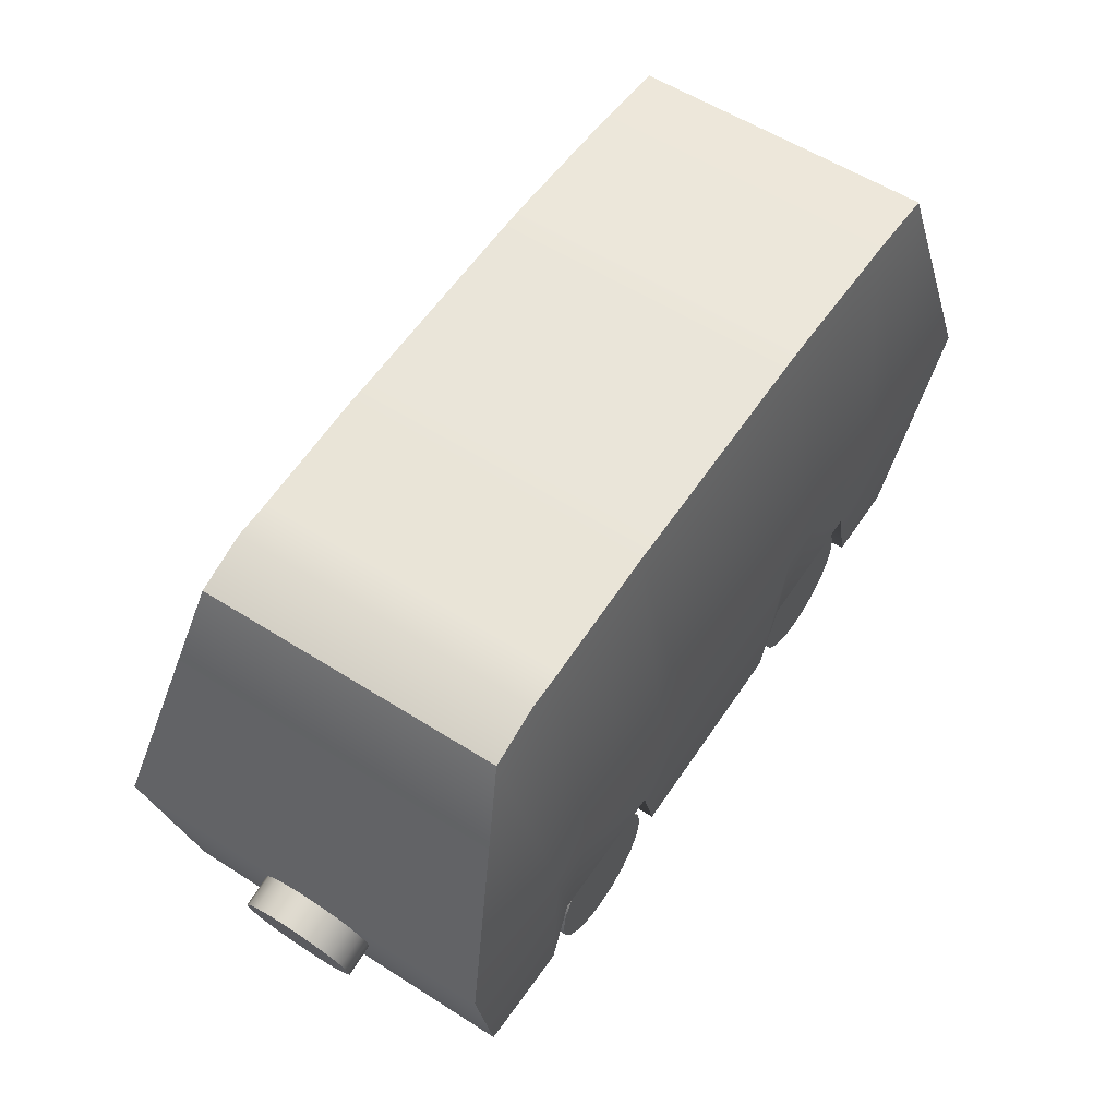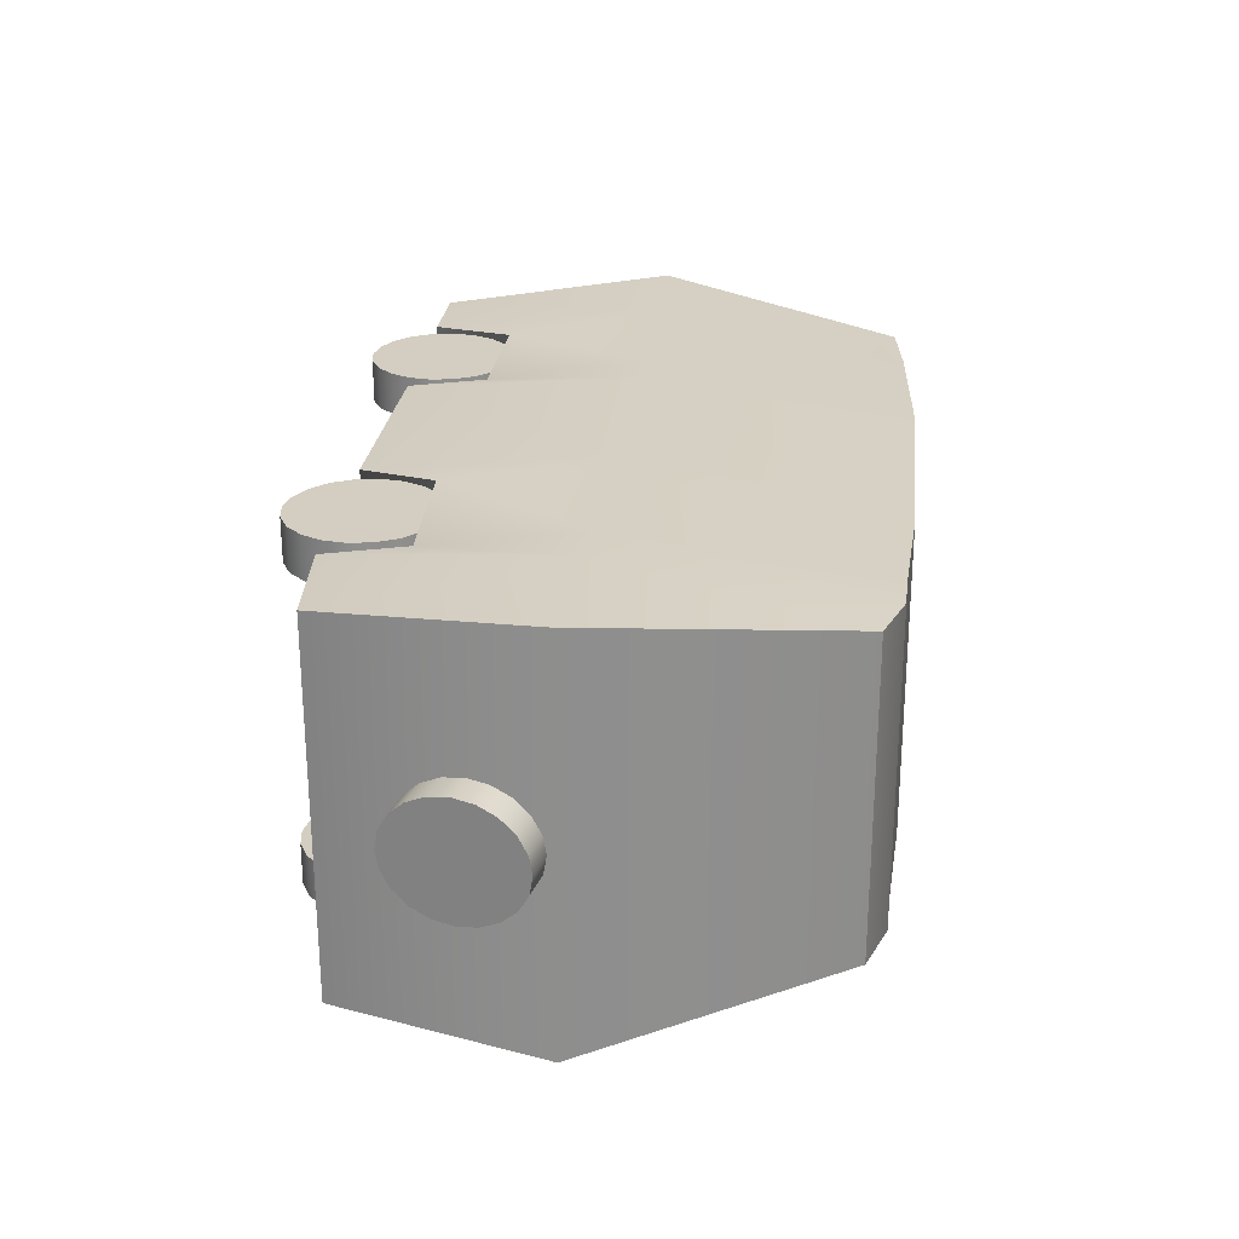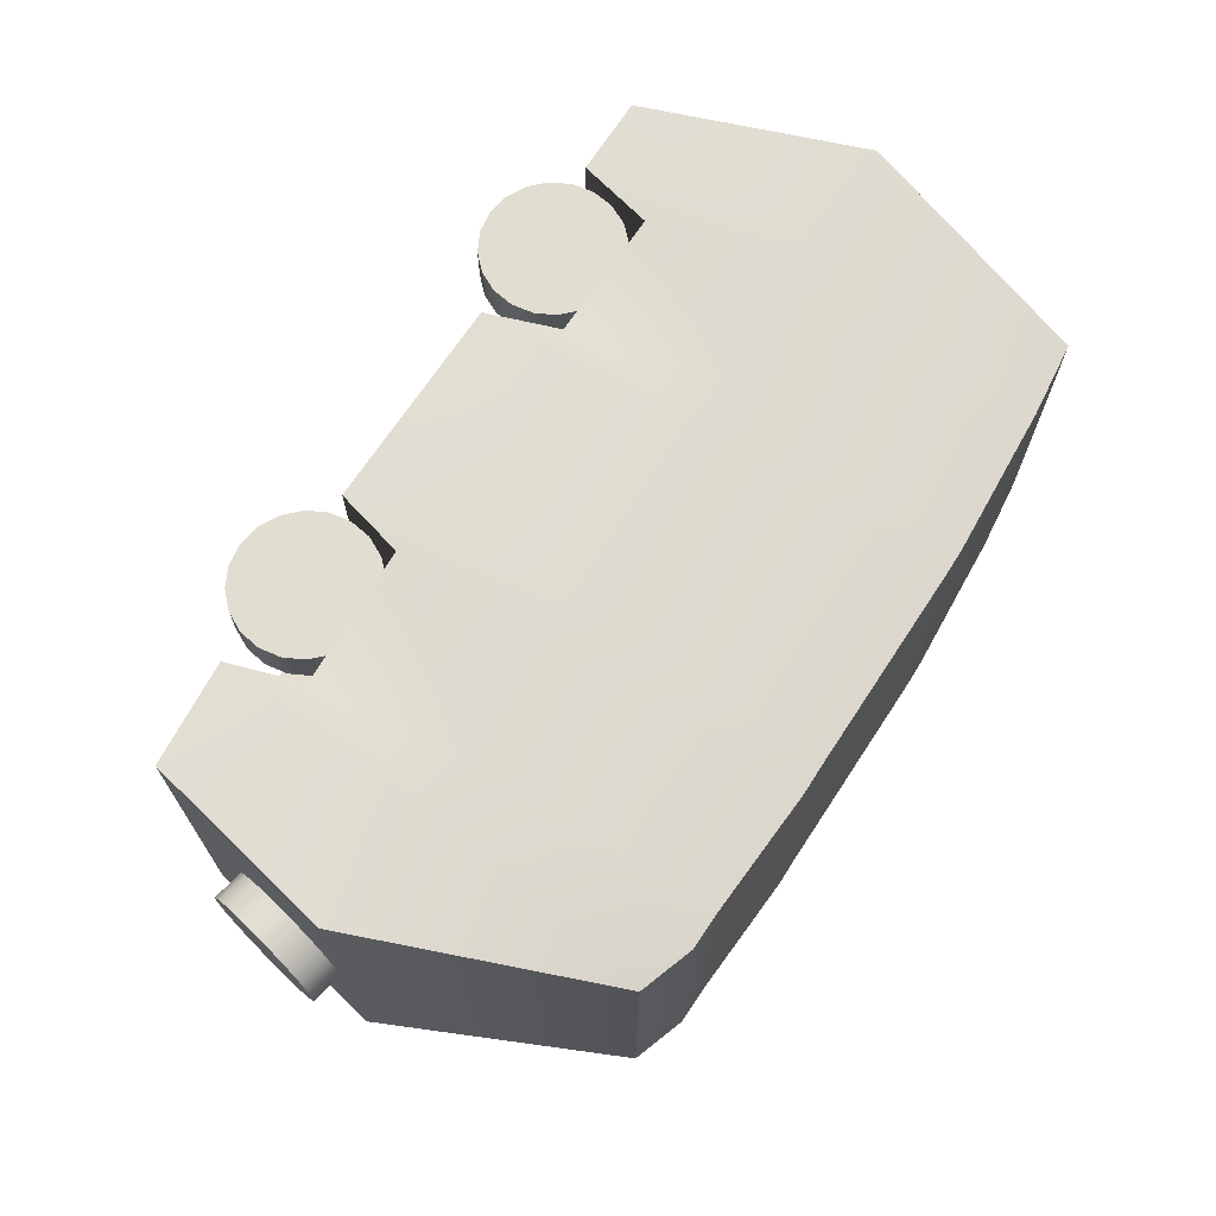
<metadata>
{"format":"obj","ext":"obj","renderer":"f3d","projection":"perspective","resolution":1024,"background":"white","views":[{"elev":57.3,"azim":123.5,"up":"+Y"},{"elev":25.3,"azim":95.7,"up":"+Z"},{"elev":68.7,"azim":122.5,"up":"+Z"}]}
</metadata>
<code>
g default
v 0.1701 0.0968 0.1377
v 0.1849 0.08927 0.1377
v 0.1966 0.07755 0.1377
v 0.2042 0.06279 0.1377
v 0.2067 0.04642 0.1377
v 0.2042 0.03005 0.1377
v 0.1966 0.01528 0.1377
v 0.1849 0.003559 0.1377
v 0.1701 -0.003966 0.1377
v 0.1538 -0.006559 0.1377
v 0.1374 -0.003966 0.1377
v 0.1226 0.003559 0.1377
v 0.1109 0.01528 0.1377
v 0.1034 0.03005 0.1377
v 0.1008 0.04642 0.1377
v 0.1034 0.06279 0.1377
v 0.1109 0.07755 0.1377
v 0.1226 0.08927 0.1377
v 0.1374 0.0968 0.1377
v 0.1538 0.09939 0.1377
v 0.1701 0.0968 0.1062
v 0.1849 0.08927 0.1062
v 0.1966 0.07755 0.1062
v 0.2042 0.06279 0.1062
v 0.2067 0.04642 0.1062
v 0.2042 0.03005 0.1062
v 0.1966 0.01528 0.1062
v 0.1849 0.003559 0.1062
v 0.1701 -0.003966 0.1062
v 0.1538 -0.006559 0.1062
v 0.1374 -0.003966 0.1062
v 0.1226 0.003559 0.1062
v 0.1109 0.01528 0.1062
v 0.1034 0.03005 0.1062
v 0.1008 0.04642 0.1062
v 0.1034 0.06279 0.1062
v 0.1109 0.07755 0.1062
v 0.1226 0.08927 0.1062
v 0.1374 0.0968 0.1062
v 0.1538 0.09939 0.1062
v 0.1538 0.04642 0.1377
v 0.1538 0.04642 0.1062
v -0.1291 0.09679 0.1382
v -0.1143 0.08927 0.1382
v -0.1026 0.07755 0.1382
v -0.09505 0.06278 0.1382
v -0.09246 0.04641 0.1382
v -0.09505 0.03004 0.1382
v -0.1026 0.01527 0.1382
v -0.1143 0.003547 0.1382
v -0.1291 -0.003977 0.1382
v -0.1454 -0.00657 0.1382
v -0.1618 -0.003977 0.1382
v -0.1766 0.003547 0.1382
v -0.1883 0.01527 0.1382
v -0.1958 0.03004 0.1382
v -0.1984 0.04641 0.1382
v -0.1958 0.06278 0.1382
v -0.1883 0.07755 0.1382
v -0.1766 0.08927 0.1382
v -0.1618 0.09679 0.1382
v -0.1454 0.09939 0.1382
v -0.1291 0.09679 0.1068
v -0.1143 0.08927 0.1068
v -0.1026 0.07755 0.1068
v -0.09505 0.06278 0.1068
v -0.09246 0.04641 0.1068
v -0.09505 0.03004 0.1068
v -0.1026 0.01527 0.1068
v -0.1143 0.003547 0.1068
v -0.1291 -0.003977 0.1068
v -0.1454 -0.00657 0.1068
v -0.1618 -0.003977 0.1068
v -0.1766 0.003547 0.1068
v -0.1883 0.01527 0.1068
v -0.1958 0.03004 0.1068
v -0.1984 0.04641 0.1068
v -0.1958 0.06278 0.1068
v -0.1883 0.07755 0.1068
v -0.1766 0.08927 0.1068
v -0.1618 0.09679 0.1068
v -0.1454 0.09939 0.1068
v -0.1454 0.04641 0.1382
v -0.1454 0.04641 0.1068
v 0.3549 0.1466 0.04373
v 0.3578 0.16 0.03757
v 0.36 0.1706 0.02799
v 0.3615 0.1774 0.01591
v 0.362 0.1798 0.002516
v 0.3615 0.1774 -0.01088
v 0.36 0.1706 -0.02296
v 0.3578 0.16 -0.03254
v 0.3549 0.1466 -0.0387
v 0.3517 0.1317 -0.04082
v 0.3486 0.1169 -0.0387
v 0.3457 0.1034 -0.03254
v 0.3435 0.09281 -0.02296
v 0.342 0.08598 -0.01088
v 0.3415 0.08362 0.002516
v 0.342 0.08598 0.01591
v 0.3435 0.09281 0.02799
v 0.3457 0.1034 0.03757
v 0.3486 0.1169 0.04373
v 0.3517 0.1317 0.04585
v 0.3315 0.1516 0.04373
v 0.3343 0.165 0.03757
v 0.3366 0.1756 0.02799
v 0.338 0.1824 0.01591
v 0.3385 0.1848 0.002516
v 0.338 0.1824 -0.01088
v 0.3366 0.1756 -0.02296
v 0.3343 0.165 -0.03254
v 0.3315 0.1516 -0.0387
v 0.3283 0.1367 -0.04082
v 0.3251 0.1218 -0.0387
v 0.3223 0.1084 -0.03254
v 0.32 0.09779 -0.02296
v 0.3186 0.09096 -0.01088
v 0.3181 0.08861 0.002516
v 0.3186 0.09096 0.01591
v 0.32 0.09779 0.02799
v 0.3223 0.1084 0.03757
v 0.3251 0.1218 0.04373
v 0.3283 0.1367 0.04585
v 0.3517 0.1317 0.002516
v 0.3283 0.1367 0.002516
v -0.2733 0.03045 0.003647
v -0.2733 0.03045 0.1387
v -0.2814 0.384 0.003647
v -0.2814 0.384 0.1191
v 0.2608 0.3738 0.003647
v 0.2608 0.3738 0.1191
v 0.3075 0.0382 0.003647
v 0.3075 0.0382 0.1387
v -0.3277 0.2001 0.15
v -0.3277 0.2001 0.003647
v 0.3393 0.1896 0.003647
v 0.3393 0.1896 0.15
v 0.1914 0.3885 0.1191
v 0.1914 0.3885 0.003647
v 0.2095 0.08787 0.003647
v 0.2095 0.08787 0.1387
v 0.2015 0.2001 0.15
v 0.08862 0.03045 0.1387
v 0.08862 0.03045 0.003647
v 0.07538 0.3945 0.003647
v 0.07538 0.3945 0.1191
v 0.07655 0.2001 0.15
v -0.07594 0.03236 0.1387
v -0.07594 0.03236 0.003647
v -0.08649 0.3969 0.003647
v -0.08649 0.3969 0.1191
v -0.07877 0.2001 0.15
v -0.09521 0.08731 0.1387
v -0.09521 0.08731 0.003647
v -0.1083 0.3968 0.003647
v -0.1083 0.3968 0.1191
v -0.1161 0.2001 0.15
v -0.1978 0.08896 0.1387
v -0.1978 0.08896 0.003647
v -0.1868 0.3922 0.003647
v -0.1868 0.3922 0.1191
v -0.1958 0.2001 0.15
v -0.212 0.03045 0.1387
v -0.212 0.03045 0.003647
v -0.2225 0.3903 0.003647
v -0.2225 0.3903 0.1191
v -0.2359 0.2001 0.15
v 0.1027 0.08385 0.1387
v 0.1027 0.08385 0.003647
v 0.09524 0.3946 0.003647
v 0.09524 0.3946 0.1191
v 0.1041 0.2001 0.15
v 0.2279 0.03162 0.1387
v 0.2279 0.03162 0.003647
v 0.2202 0.3878 0.003647
v 0.2202 0.3878 0.1191
v 0.2394 0.1998 0.15
v -0.2733 0.03045 -0.1314
v -0.2814 0.384 -0.1118
v 0.2608 0.3738 -0.1118
v 0.3075 0.0382 -0.1314
v -0.3277 0.2001 -0.1427
v 0.3393 0.1896 -0.1427
v 0.1914 0.3885 -0.1118
v 0.2095 0.08787 -0.1314
v 0.2015 0.2001 -0.1427
v 0.08862 0.03045 -0.1314
v 0.07538 0.3945 -0.1118
v 0.07655 0.2001 -0.1427
v -0.07594 0.03236 -0.1314
v -0.08649 0.3969 -0.1118
v -0.07877 0.2001 -0.1427
v -0.09521 0.08731 -0.1314
v -0.1083 0.3968 -0.1118
v -0.1161 0.2001 -0.1427
v -0.1978 0.08896 -0.1314
v -0.1868 0.3922 -0.1118
v -0.1958 0.2001 -0.1427
v -0.212 0.03045 -0.1314
v -0.2225 0.3903 -0.1118
v -0.2359 0.2001 -0.1427
v 0.1027 0.08385 -0.1314
v 0.09524 0.3946 -0.1118
v 0.1041 0.2001 -0.1427
v 0.2279 0.03162 -0.1314
v 0.2202 0.3878 -0.1118
v 0.2394 0.1998 -0.1427
v 0.1741 0.0968 -0.09784
v 0.1889 0.08927 -0.09784
v 0.2006 0.07755 -0.09784
v 0.2081 0.06279 -0.09784
v 0.2107 0.04642 -0.09784
v 0.2081 0.03005 -0.09784
v 0.2006 0.01528 -0.09784
v 0.1889 0.003559 -0.09784
v 0.1741 -0.003966 -0.09784
v 0.1578 -0.006559 -0.09784
v 0.1414 -0.003966 -0.09784
v 0.1266 0.003559 -0.09784
v 0.1149 0.01528 -0.09784
v 0.1074 0.03005 -0.09784
v 0.1048 0.04642 -0.09784
v 0.1074 0.06279 -0.09784
v 0.1149 0.07755 -0.09784
v 0.1266 0.08927 -0.09784
v 0.1414 0.0968 -0.09784
v 0.1578 0.09939 -0.09784
v 0.1741 0.0968 -0.1293
v 0.1889 0.08927 -0.1293
v 0.2006 0.07755 -0.1293
v 0.2081 0.06279 -0.1293
v 0.2107 0.04642 -0.1293
v 0.2081 0.03005 -0.1293
v 0.2006 0.01528 -0.1293
v 0.1889 0.003559 -0.1293
v 0.1741 -0.003966 -0.1293
v 0.1578 -0.006559 -0.1293
v 0.1414 -0.003966 -0.1293
v 0.1266 0.003559 -0.1293
v 0.1149 0.01528 -0.1293
v 0.1074 0.03005 -0.1293
v 0.1048 0.04642 -0.1293
v 0.1074 0.06279 -0.1293
v 0.1149 0.07755 -0.1293
v 0.1266 0.08927 -0.1293
v 0.1414 0.0968 -0.1293
v 0.1578 0.09939 -0.1293
v 0.1578 0.04642 -0.09784
v 0.1578 0.04642 -0.1293
v -0.1291 0.09679 -0.09581
v -0.1143 0.08927 -0.09581
v -0.1026 0.07755 -0.09581
v -0.09505 0.06278 -0.09581
v -0.09246 0.04641 -0.09581
v -0.09505 0.03004 -0.09581
v -0.1026 0.01527 -0.09581
v -0.1143 0.003547 -0.09581
v -0.1291 -0.003977 -0.09581
v -0.1454 -0.00657 -0.09581
v -0.1618 -0.003977 -0.09581
v -0.1766 0.003547 -0.09581
v -0.1883 0.01527 -0.09581
v -0.1958 0.03004 -0.09581
v -0.1984 0.04641 -0.09581
v -0.1958 0.06278 -0.09581
v -0.1883 0.07755 -0.09581
v -0.1766 0.08927 -0.09581
v -0.1618 0.09679 -0.09581
v -0.1454 0.09939 -0.09581
v -0.1291 0.09679 -0.1272
v -0.1143 0.08927 -0.1272
v -0.1026 0.07755 -0.1272
v -0.09505 0.06278 -0.1272
v -0.09246 0.04641 -0.1272
v -0.09505 0.03004 -0.1272
v -0.1026 0.01527 -0.1272
v -0.1143 0.003547 -0.1272
v -0.1291 -0.003977 -0.1272
v -0.1454 -0.00657 -0.1272
v -0.1618 -0.003977 -0.1272
v -0.1766 0.003547 -0.1272
v -0.1883 0.01527 -0.1272
v -0.1958 0.03004 -0.1272
v -0.1984 0.04641 -0.1272
v -0.1958 0.06278 -0.1272
v -0.1883 0.07755 -0.1272
v -0.1766 0.08927 -0.1272
v -0.1618 0.09679 -0.1272
v -0.1454 0.09939 -0.1272
v -0.1454 0.04641 -0.09581
v -0.1454 0.04641 -0.1272
g polySurface2
f 1 2 21
f 21 2 22
f 2 3 22
f 22 3 23
f 3 4 23
f 23 4 24
f 4 5 24
f 24 5 25
f 5 6 25
f 25 6 26
f 6 7 26
f 26 7 27
f 7 8 27
f 27 8 28
f 8 9 28
f 28 9 29
f 9 10 29
f 29 10 30
f 10 11 30
f 30 11 31
f 11 12 31
f 31 12 32
f 12 13 32
f 32 13 33
f 13 14 33
f 33 14 34
f 14 15 34
f 34 15 35
f 15 16 35
f 35 16 36
f 16 17 36
f 36 17 37
f 17 18 37
f 37 18 38
f 18 19 38
f 38 19 39
f 19 20 39
f 39 20 40
f 20 1 40
f 40 1 21
f 2 1 41
f 3 2 41
f 4 3 41
f 5 4 41
f 6 5 41
f 7 6 41
f 8 7 41
f 9 8 41
f 10 9 41
f 11 10 41
f 12 11 41
f 13 12 41
f 14 13 41
f 15 14 41
f 16 15 41
f 17 16 41
f 18 17 41
f 19 18 41
f 20 19 41
f 1 20 41
f 21 22 42
f 22 23 42
f 23 24 42
f 24 25 42
f 25 26 42
f 26 27 42
f 27 28 42
f 28 29 42
f 29 30 42
f 30 31 42
f 31 32 42
f 32 33 42
f 33 34 42
f 34 35 42
f 35 36 42
f 36 37 42
f 37 38 42
f 38 39 42
f 39 40 42
f 40 21 42
f 43 44 63
f 63 44 64
f 44 45 64
f 64 45 65
f 45 46 65
f 65 46 66
f 46 47 66
f 66 47 67
f 47 48 67
f 67 48 68
f 48 49 68
f 68 49 69
f 49 50 69
f 69 50 70
f 50 51 70
f 70 51 71
f 51 52 71
f 71 52 72
f 52 53 72
f 72 53 73
f 53 54 73
f 73 54 74
f 54 55 74
f 74 55 75
f 55 56 75
f 75 56 76
f 56 57 76
f 76 57 77
f 57 58 77
f 77 58 78
f 58 59 78
f 78 59 79
f 59 60 79
f 79 60 80
f 60 61 80
f 80 61 81
f 61 62 81
f 81 62 82
f 62 43 82
f 82 43 63
f 44 43 83
f 45 44 83
f 46 45 83
f 47 46 83
f 48 47 83
f 49 48 83
f 50 49 83
f 51 50 83
f 52 51 83
f 53 52 83
f 54 53 83
f 55 54 83
f 56 55 83
f 57 56 83
f 58 57 83
f 59 58 83
f 60 59 83
f 61 60 83
f 62 61 83
f 43 62 83
f 63 64 84
f 64 65 84
f 65 66 84
f 66 67 84
f 67 68 84
f 68 69 84
f 69 70 84
f 70 71 84
f 71 72 84
f 72 73 84
f 73 74 84
f 74 75 84
f 75 76 84
f 76 77 84
f 77 78 84
f 78 79 84
f 79 80 84
f 80 81 84
f 81 82 84
f 82 63 84
f 85 86 105
f 105 86 106
f 86 87 106
f 106 87 107
f 87 88 107
f 107 88 108
f 88 89 108
f 108 89 109
f 89 90 109
f 109 90 110
f 90 91 110
f 110 91 111
f 91 92 111
f 111 92 112
f 92 93 112
f 112 93 113
f 93 94 113
f 113 94 114
f 94 95 114
f 114 95 115
f 95 96 115
f 115 96 116
f 96 97 116
f 116 97 117
f 97 98 117
f 117 98 118
f 98 99 118
f 118 99 119
f 99 100 119
f 119 100 120
f 100 101 120
f 120 101 121
f 101 102 121
f 121 102 122
f 102 103 122
f 122 103 123
f 103 104 123
f 123 104 124
f 104 85 124
f 124 85 105
f 86 85 125
f 87 86 125
f 88 87 125
f 89 88 125
f 90 89 125
f 91 90 125
f 92 91 125
f 93 92 125
f 94 93 125
f 95 94 125
f 96 95 125
f 97 96 125
f 98 97 125
f 99 98 125
f 100 99 125
f 101 100 125
f 102 101 125
f 103 102 125
f 104 103 125
f 85 104 125
f 105 106 126
f 106 107 126
f 107 108 126
f 108 109 126
f 109 110 126
f 110 111 126
f 111 112 126
f 112 113 126
f 113 114 126
f 114 115 126
f 115 116 126
f 116 117 126
f 117 118 126
f 118 119 126
f 119 120 126
f 120 121 126
f 121 122 126
f 122 123 126
f 123 124 126
f 124 105 126
f 127 128 136
f 136 128 135
f 171 172 140
f 140 172 139
f 138 134 137
f 137 134 133
f 141 142 170
f 170 142 169
f 173 169 143
f 143 169 142
f 135 130 136
f 136 130 129
f 131 132 137
f 137 132 138
f 143 139 173
f 173 139 172
f 176 177 131
f 131 177 132
f 133 134 175
f 175 134 174
f 174 134 178
f 178 134 138
f 177 178 132
f 132 178 138
f 145 144 150
f 150 144 149
f 151 152 146
f 146 152 147
f 148 147 153
f 153 147 152
f 153 149 148
f 148 149 144
f 150 149 155
f 155 149 154
f 156 157 151
f 151 157 152
f 158 153 157
f 157 153 152
f 158 154 153
f 153 154 149
f 155 154 160
f 160 154 159
f 161 162 156
f 156 162 157
f 163 158 162
f 162 158 157
f 163 159 158
f 158 159 154
f 160 159 165
f 165 159 164
f 166 167 161
f 161 167 162
f 168 163 167
f 167 163 162
f 164 159 168
f 168 159 163
f 165 164 127
f 127 164 128
f 129 130 166
f 166 130 167
f 135 168 130
f 130 168 167
f 164 168 128
f 128 168 135
f 170 169 145
f 145 169 144
f 146 147 171
f 171 147 172
f 173 172 148
f 148 172 147
f 144 169 148
f 148 169 173
f 175 174 141
f 141 174 142
f 140 139 176
f 176 139 177
f 139 143 177
f 177 143 178
f 143 142 178
f 178 142 174
f 127 136 179
f 179 136 183
f 171 140 204
f 204 140 185
f 133 182 137
f 137 182 184
f 141 170 186
f 186 170 203
f 205 187 203
f 203 187 186
f 129 180 136
f 136 180 183
f 131 137 181
f 181 137 184
f 204 185 205
f 205 185 187
f 176 131 207
f 207 131 181
f 133 175 182
f 182 175 206
f 184 182 208
f 208 182 206
f 207 181 208
f 208 181 184
f 145 150 188
f 188 150 191
f 151 146 192
f 192 146 189
f 192 189 193
f 193 189 190
f 193 190 191
f 191 190 188
f 150 155 191
f 191 155 194
f 156 151 195
f 195 151 192
f 196 195 193
f 193 195 192
f 196 193 194
f 194 193 191
f 155 160 194
f 194 160 197
f 161 156 198
f 198 156 195
f 199 198 196
f 196 198 195
f 199 196 197
f 197 196 194
f 160 165 197
f 197 165 200
f 166 161 201
f 201 161 198
f 202 201 199
f 199 201 198
f 199 197 202
f 202 197 200
f 165 127 200
f 200 127 179
f 129 166 180
f 180 166 201
f 183 180 202
f 202 180 201
f 183 202 179
f 179 202 200
f 170 145 203
f 203 145 188
f 146 171 189
f 189 171 204
f 189 204 190
f 190 204 205
f 205 203 190
f 190 203 188
f 175 141 206
f 206 141 186
f 140 176 185
f 185 176 207
f 185 207 187
f 187 207 208
f 187 208 186
f 186 208 206
f 209 210 229
f 229 210 230
f 210 211 230
f 230 211 231
f 211 212 231
f 231 212 232
f 212 213 232
f 232 213 233
f 213 214 233
f 233 214 234
f 214 215 234
f 234 215 235
f 215 216 235
f 235 216 236
f 216 217 236
f 236 217 237
f 217 218 237
f 237 218 238
f 218 219 238
f 238 219 239
f 219 220 239
f 239 220 240
f 220 221 240
f 240 221 241
f 221 222 241
f 241 222 242
f 222 223 242
f 242 223 243
f 223 224 243
f 243 224 244
f 224 225 244
f 244 225 245
f 225 226 245
f 245 226 246
f 226 227 246
f 246 227 247
f 227 228 247
f 247 228 248
f 228 209 248
f 248 209 229
f 210 209 249
f 211 210 249
f 212 211 249
f 213 212 249
f 214 213 249
f 215 214 249
f 216 215 249
f 217 216 249
f 218 217 249
f 219 218 249
f 220 219 249
f 221 220 249
f 222 221 249
f 223 222 249
f 224 223 249
f 225 224 249
f 226 225 249
f 227 226 249
f 228 227 249
f 209 228 249
f 229 230 250
f 230 231 250
f 231 232 250
f 232 233 250
f 233 234 250
f 234 235 250
f 235 236 250
f 236 237 250
f 237 238 250
f 238 239 250
f 239 240 250
f 240 241 250
f 241 242 250
f 242 243 250
f 243 244 250
f 244 245 250
f 245 246 250
f 246 247 250
f 247 248 250
f 248 229 250
f 251 252 271
f 271 252 272
f 252 253 272
f 272 253 273
f 253 254 273
f 273 254 274
f 254 255 274
f 274 255 275
f 255 256 275
f 275 256 276
f 256 257 276
f 276 257 277
f 257 258 277
f 277 258 278
f 258 259 278
f 278 259 279
f 259 260 279
f 279 260 280
f 260 261 280
f 280 261 281
f 261 262 281
f 281 262 282
f 262 263 282
f 282 263 283
f 263 264 283
f 283 264 284
f 264 265 284
f 284 265 285
f 265 266 285
f 285 266 286
f 266 267 286
f 286 267 287
f 267 268 287
f 287 268 288
f 268 269 288
f 288 269 289
f 269 270 289
f 289 270 290
f 270 251 290
f 290 251 271
f 252 251 291
f 253 252 291
f 254 253 291
f 255 254 291
f 256 255 291
f 257 256 291
f 258 257 291
f 259 258 291
f 260 259 291
f 261 260 291
f 262 261 291
f 263 262 291
f 264 263 291
f 265 264 291
f 266 265 291
f 267 266 291
f 268 267 291
f 269 268 291
f 270 269 291
f 251 270 291
f 271 272 292
f 272 273 292
f 273 274 292
f 274 275 292
f 275 276 292
f 276 277 292
f 277 278 292
f 278 279 292
f 279 280 292
f 280 281 292
f 281 282 292
f 282 283 292
f 283 284 292
f 284 285 292
f 285 286 292
f 286 287 292
f 287 288 292
f 288 289 292
f 289 290 292
f 290 271 292

</code>
